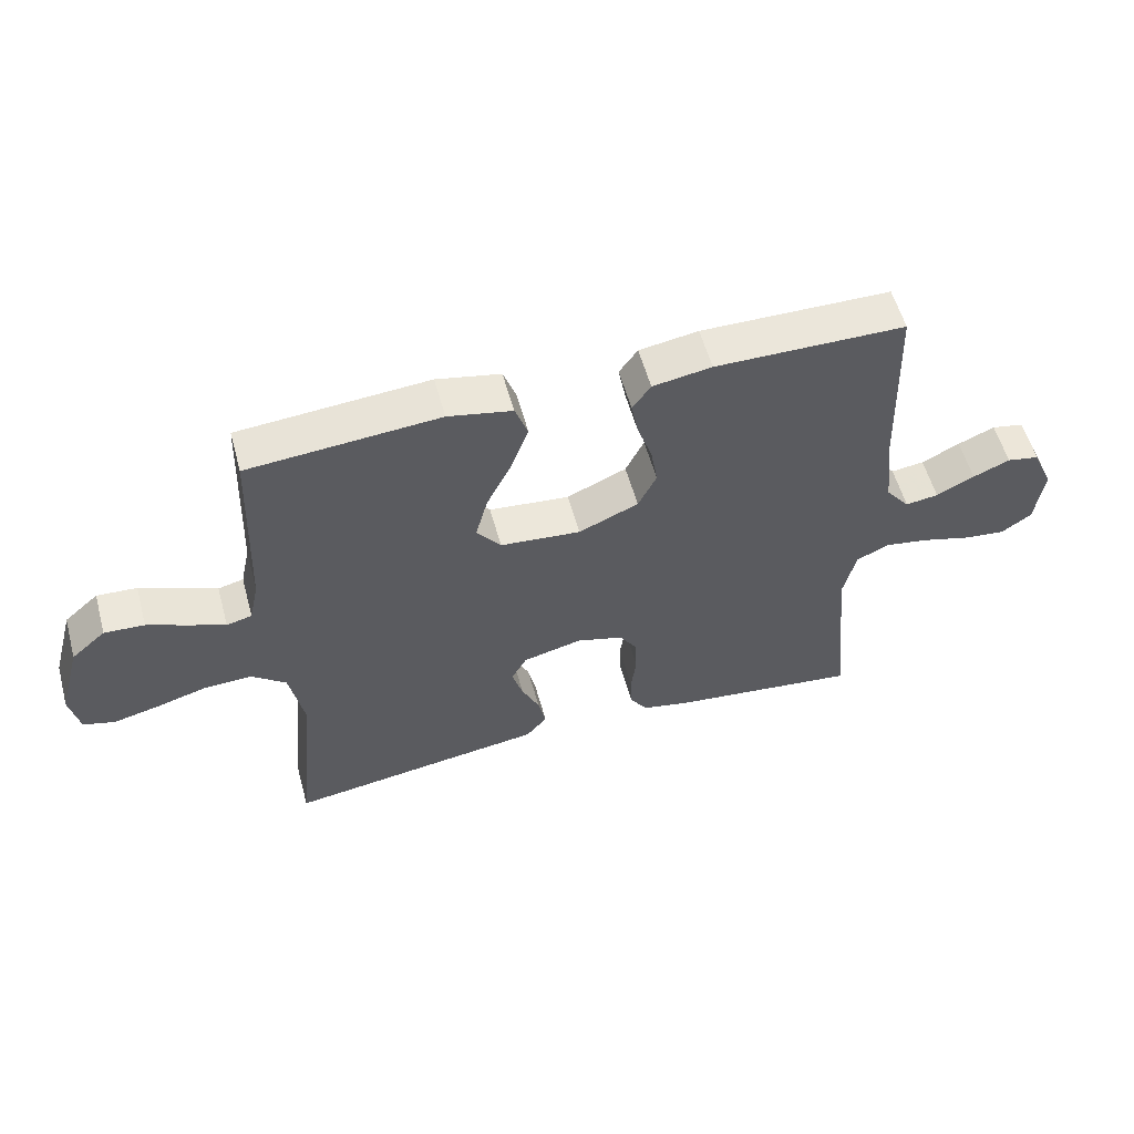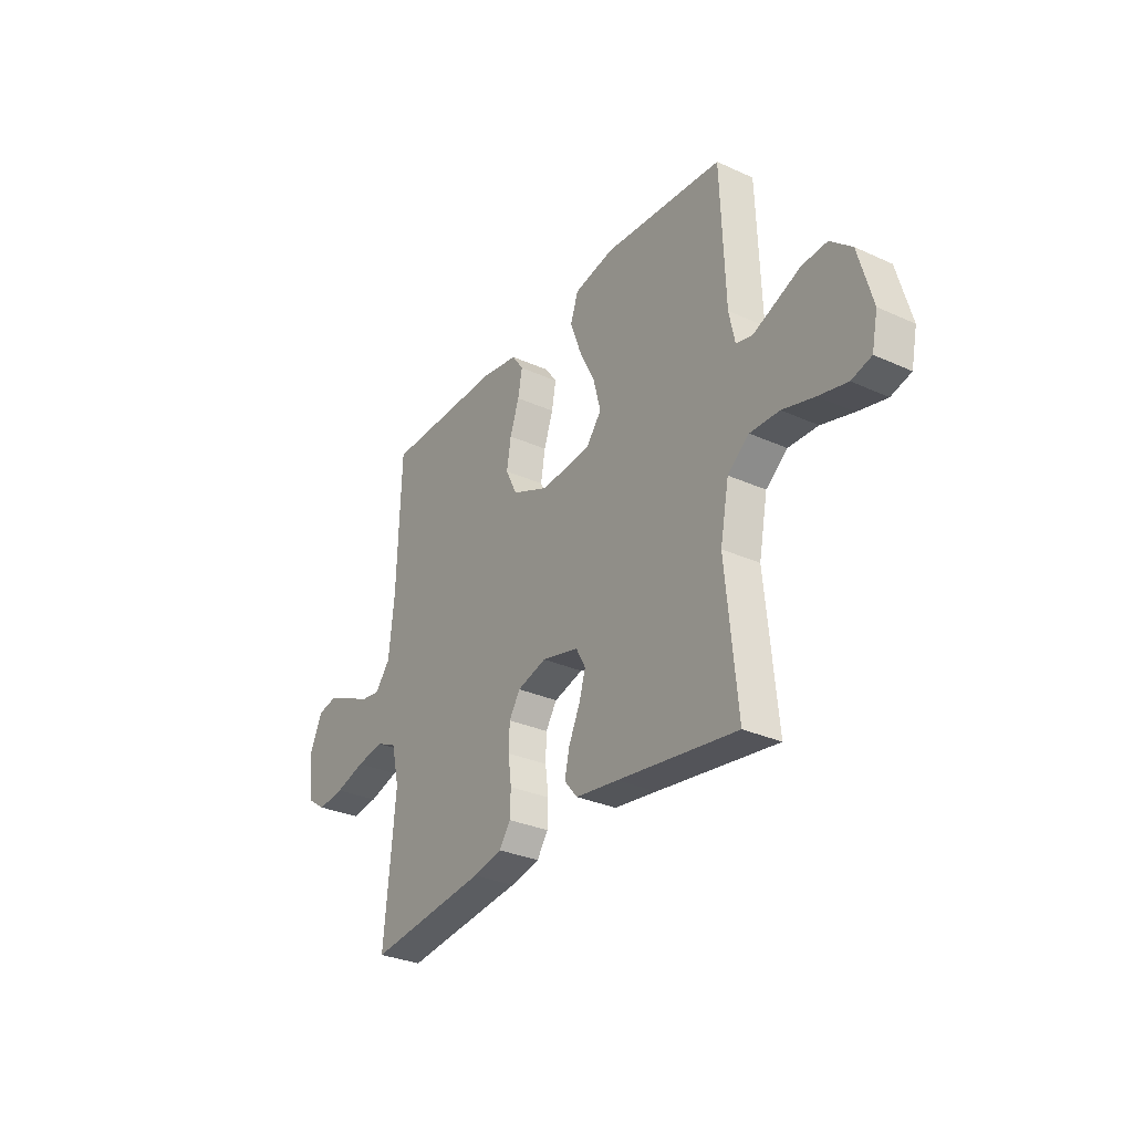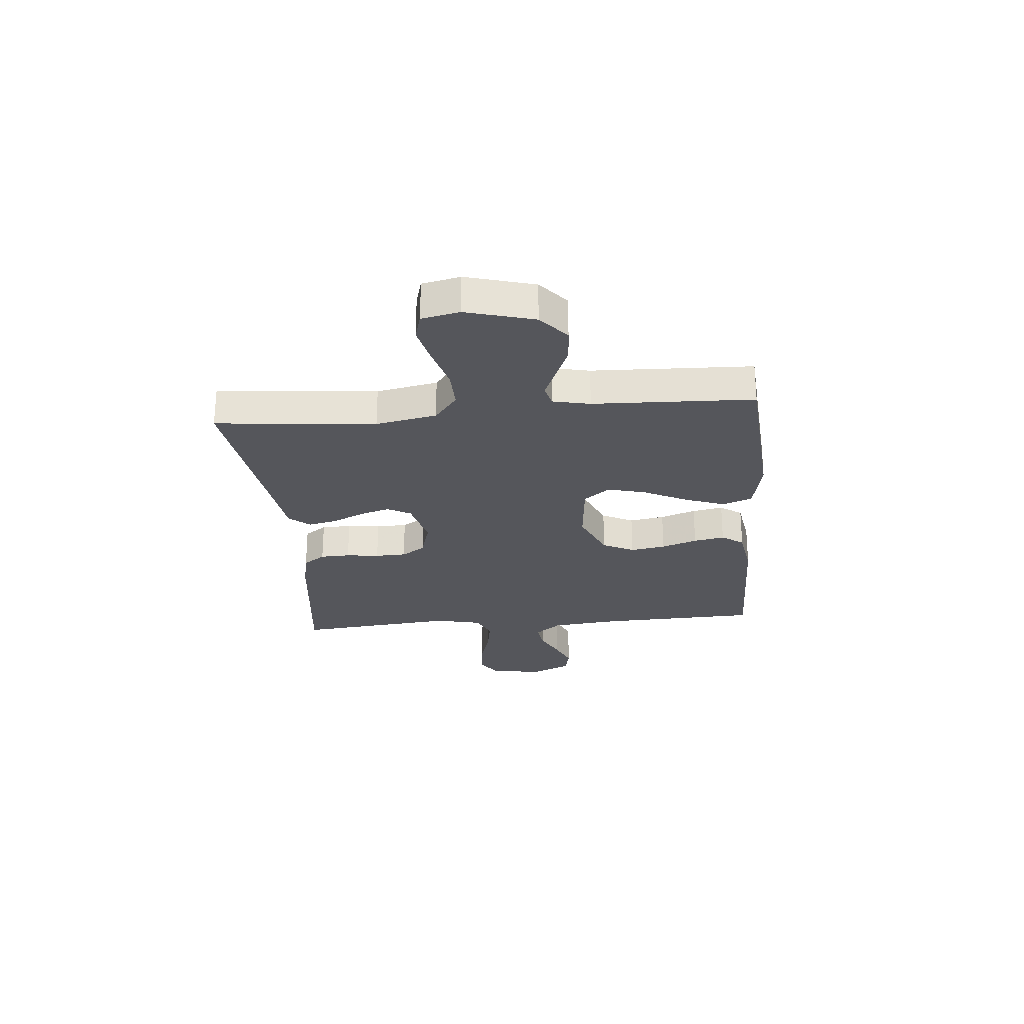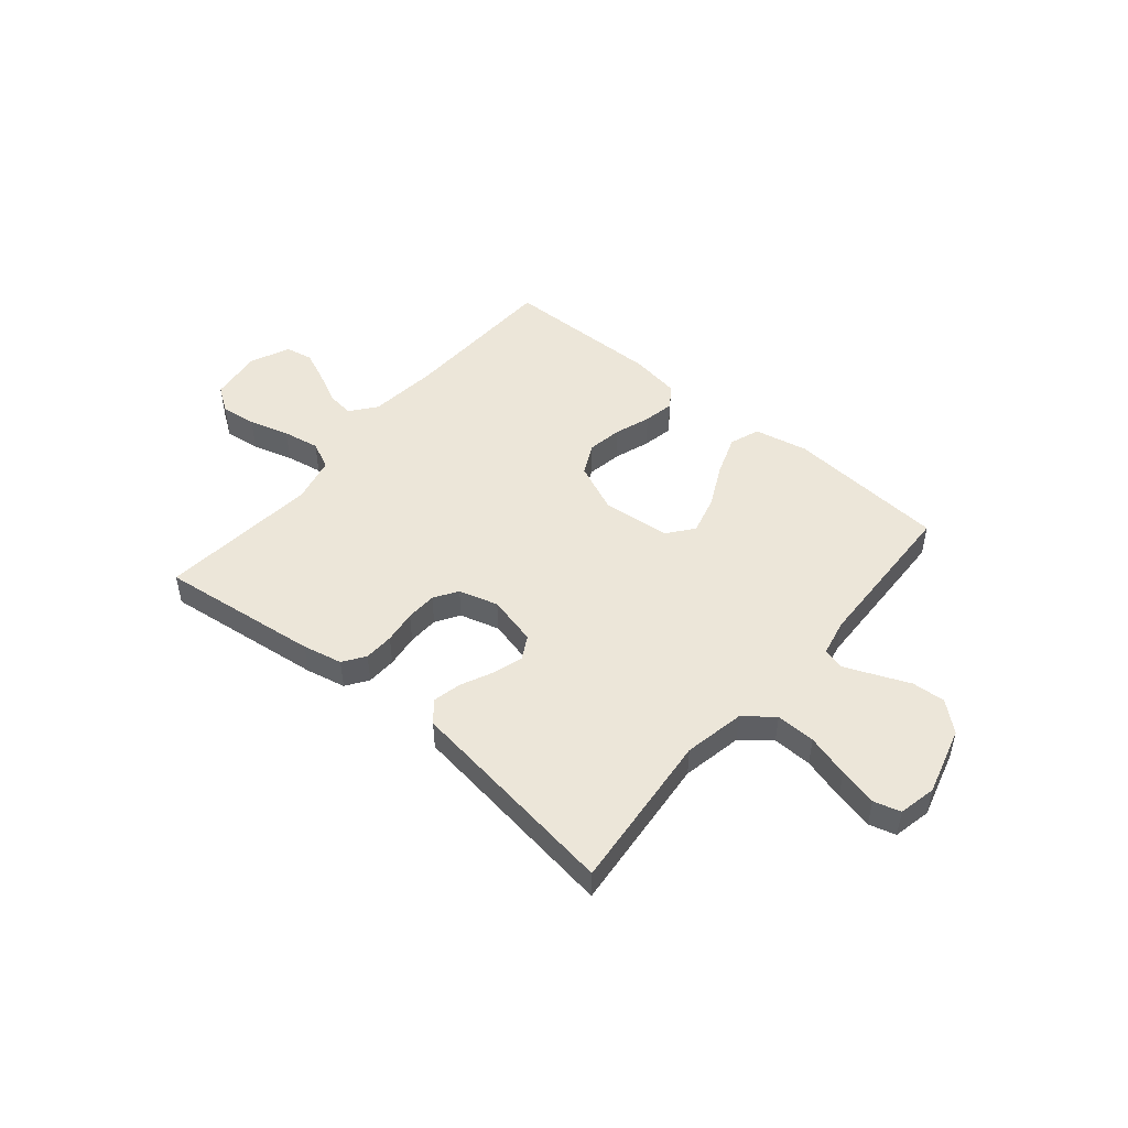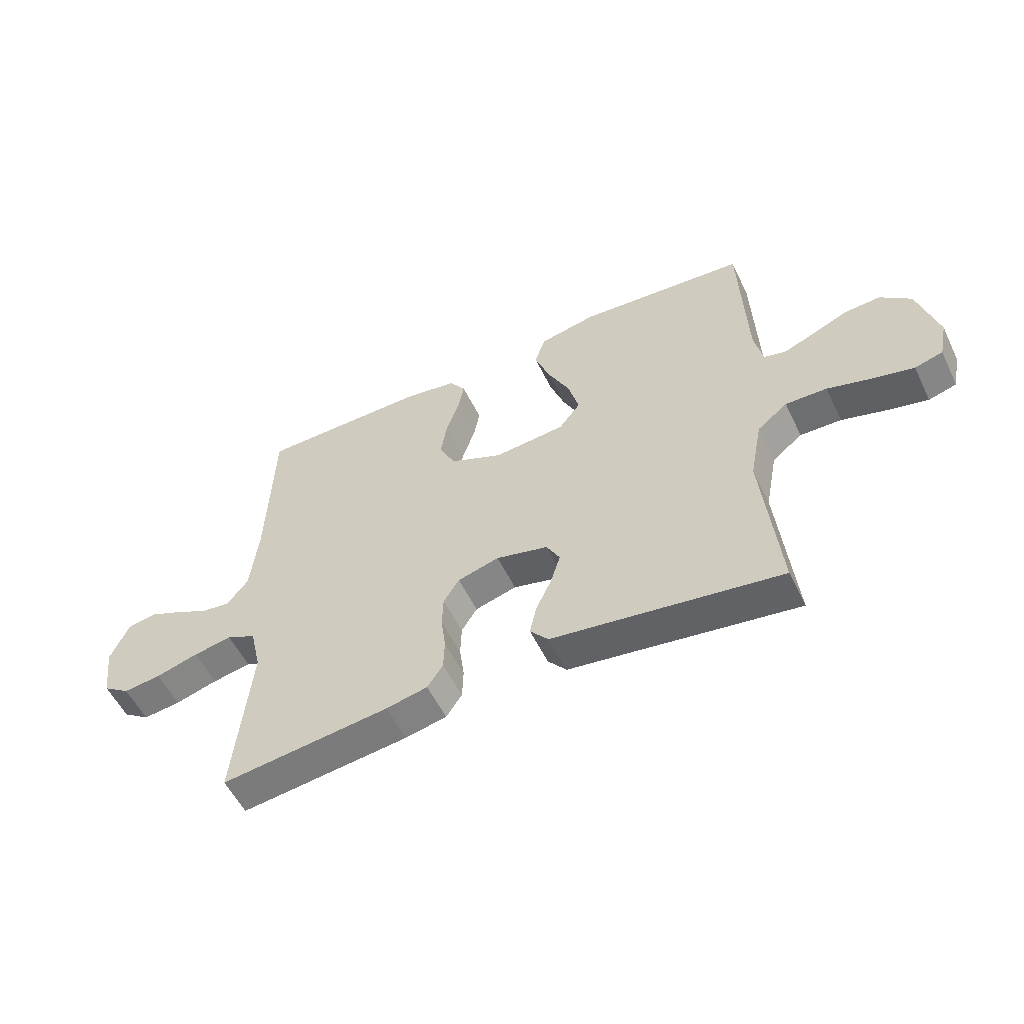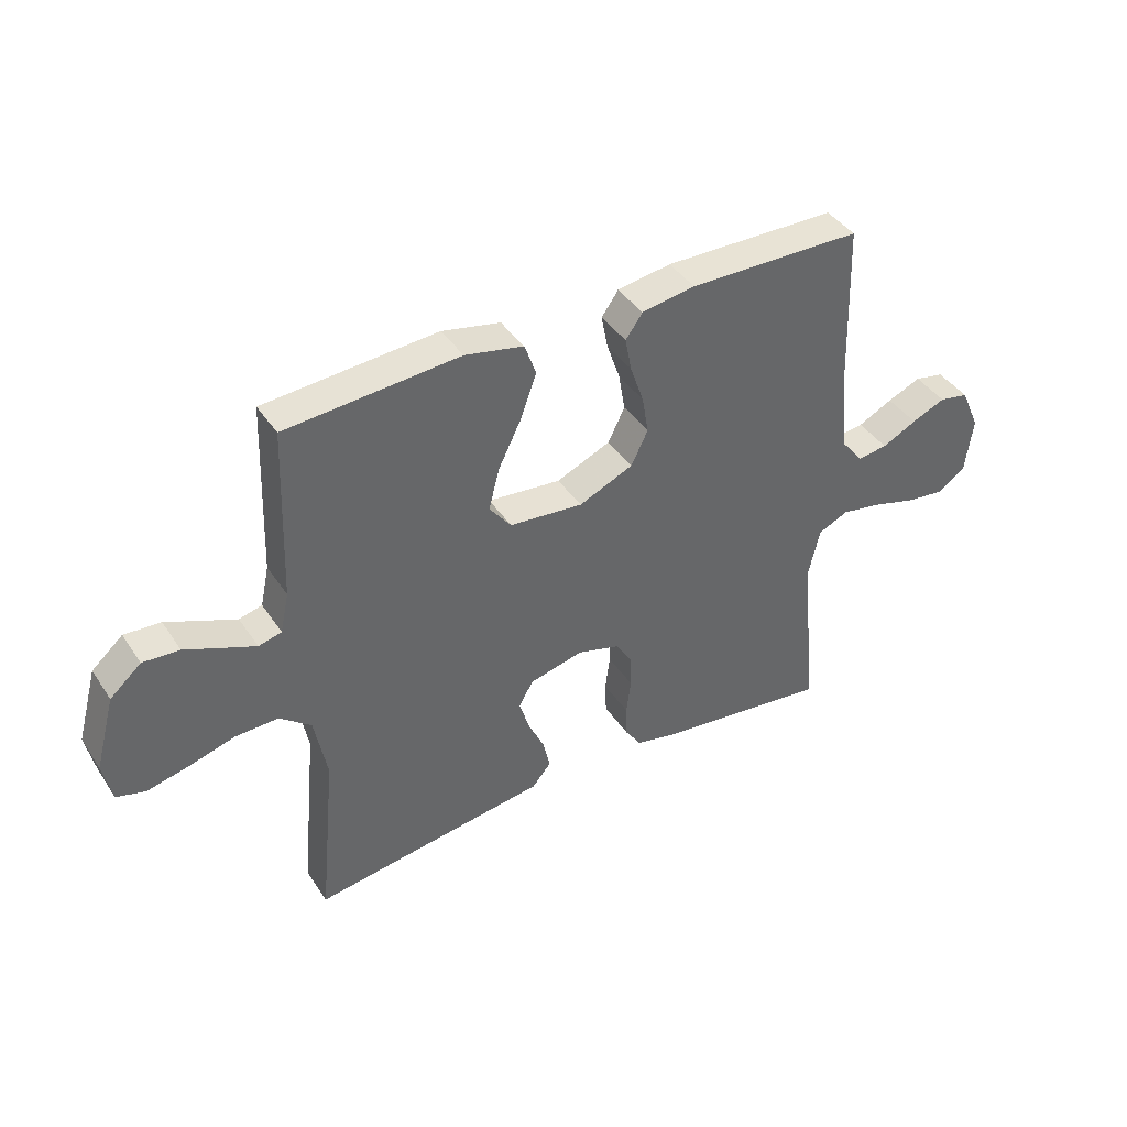
<metadata>
{"format":"obj","ext":"obj","renderer":"f3d","projection":"perspective","resolution":1024,"background":"white","views":[{"elev":56.3,"azim":-15.3,"up":"+Z"},{"elev":-30.7,"azim":-123.1,"up":"+Z"},{"elev":-26.3,"azim":-84.9,"up":"+Y"},{"elev":48.8,"azim":-140.0,"up":"+Y"},{"elev":-55.1,"azim":-154.4,"up":"+Z"},{"elev":41.1,"azim":-30.7,"up":"+Z"}]}
</metadata>
<code>
v 0.5 0.07 -0.5
v 0.2 0.07 -0.464
v 0.126 0.07 -0.448
v 0.098 0.07 -0.407
v 0.096 0.07 -0.351
v 0.104 0.07 -0.289
v 0.102 0.07 -0.231
v 0.074 0.07 -0.187
v 0 0.07 -0.166
v -0.093 0.07 -0.189
v -0.117 0.07 -0.233
v -0.1 0.07 -0.289
v -0.072 0.07 -0.349
v -0.06 0.07 -0.403
v -0.093 0.07 -0.442
v -0.2 0.07 -0.457
v -0.5 0.07 -0.5
v -0.471 0.07 -0.2
v -0.493 0.07 -0.086
v -0.547 0.07 -0.043
v -0.621 0.07 -0.045
v -0.701 0.07 -0.068
v -0.773 0.07 -0.085
v -0.823 0.07 -0.071
v -0.838 0.07 0
v -0.803 0.07 0.127
v -0.749 0.07 0.174
v -0.686 0.07 0.17
v -0.622 0.07 0.143
v -0.566 0.07 0.12
v -0.526 0.07 0.13
v -0.511 0.07 0.2
v -0.5 0.07 0.5
v -0.2 0.07 0.523
v -0.099 0.07 0.502
v -0.079 0.07 0.446
v -0.106 0.07 0.371
v -0.146 0.07 0.29
v -0.165 0.07 0.218
v -0.127 0.07 0.169
v 0 0.07 0.157
v 0.094 0.07 0.198
v 0.123 0.07 0.257
v 0.112 0.07 0.323
v 0.089 0.07 0.39
v 0.078 0.07 0.448
v 0.107 0.07 0.489
v 0.2 0.07 0.504
v 0.5 0.07 0.5
v 0.51 0.07 0.2
v 0.524 0.07 0.07
v 0.562 0.07 0.022
v 0.614 0.07 0.029
v 0.674 0.07 0.059
v 0.732 0.07 0.084
v 0.783 0.07 0.074
v 0.816 0.07 0
v 0.803 0.07 -0.099
v 0.755 0.07 -0.132
v 0.688 0.07 -0.124
v 0.612 0.07 -0.102
v 0.543 0.07 -0.09
v 0.491 0.07 -0.114
v 0.471 0.07 -0.2
v 0.5 0 -0.5
v 0.2 0 -0.464
v 0.126 0 -0.448
v 0.098 0 -0.407
v 0.096 0 -0.351
v 0.104 0 -0.289
v 0.102 0 -0.231
v 0.074 0 -0.187
v 0 0 -0.166
v -0.093 0 -0.189
v -0.117 0 -0.233
v -0.1 0 -0.289
v -0.072 0 -0.349
v -0.06 0 -0.403
v -0.093 0 -0.442
v -0.2 0 -0.457
v -0.5 0 -0.5
v -0.471 0 -0.2
v -0.493 0 -0.086
v -0.547 0 -0.043
v -0.621 0 -0.045
v -0.701 0 -0.068
v -0.773 0 -0.085
v -0.823 0 -0.071
v -0.838 0 0
v -0.803 0 0.127
v -0.749 0 0.174
v -0.686 0 0.17
v -0.622 0 0.143
v -0.566 0 0.12
v -0.526 0 0.13
v -0.511 0 0.2
v -0.5 0 0.5
v -0.2 0 0.523
v -0.099 0 0.502
v -0.079 0 0.446
v -0.106 0 0.371
v -0.146 0 0.29
v -0.165 0 0.218
v -0.127 0 0.169
v 0 0 0.157
v 0.094 0 0.198
v 0.123 0 0.257
v 0.112 0 0.323
v 0.089 0 0.39
v 0.078 0 0.448
v 0.107 0 0.489
v 0.2 0 0.504
v 0.5 0 0.5
v 0.51 0 0.2
v 0.524 0 0.07
v 0.562 0 0.022
v 0.614 0 0.029
v 0.674 0 0.059
v 0.732 0 0.084
v 0.783 0 0.074
v 0.816 0 0
v 0.803 0 -0.099
v 0.755 0 -0.132
v 0.688 0 -0.124
v 0.612 0 -0.102
v 0.543 0 -0.09
v 0.491 0 -0.114
v 0.471 0 -0.2
f 59 60 61
f 58 59 61
f 57 58 61
f 56 57 61
f 55 56 61
f 54 55 61
f 53 54 61
f 52 53 61 62
f 51 52 62 63
f 48 49 50
f 47 48 50
f 46 47 50
f 45 46 50
f 44 45 50
f 51 63 64
f 50 51 64
f 44 50 64
f 43 44 64
f 36 37 38
f 35 36 38
f 34 35 38
f 33 34 38
f 32 33 38
f 31 32 38 39
f 30 31 39 40
f 27 28 29
f 26 27 29
f 25 26 29
f 24 25 29
f 23 24 29
f 22 23 29
f 21 22 29
f 20 21 29 30
f 30 40 41
f 20 30 41
f 19 20 41
f 16 17 18
f 16 18 19
f 15 16 19
f 14 15 19
f 13 14 19
f 12 13 19
f 4 5 6
f 3 4 6
f 2 3 6
f 1 2 6
f 64 1 6
f 64 6 7
f 43 64 7
f 42 43 7
f 11 12 19
f 19 41 42
f 11 19 42
f 10 11 42
f 42 7 8
f 42 8 9
f 9 10 42
f 125 124 123
f 125 123 122
f 125 122 121
f 125 121 120
f 125 120 119
f 125 119 118
f 125 118 117
f 126 125 117 116
f 127 126 116 115
f 114 113 112
f 114 112 111
f 114 111 110
f 114 110 109
f 114 109 108
f 128 127 115
f 128 115 114
f 128 114 108
f 128 108 107
f 102 101 100
f 102 100 99
f 102 99 98
f 102 98 97
f 102 97 96
f 103 102 96 95
f 104 103 95 94
f 93 92 91
f 93 91 90
f 93 90 89
f 93 89 88
f 93 88 87
f 93 87 86
f 93 86 85
f 94 93 85 84
f 105 104 94
f 105 94 84
f 105 84 83
f 82 81 80
f 83 82 80
f 83 80 79
f 83 79 78
f 83 78 77
f 83 77 76
f 70 69 68
f 70 68 67
f 70 67 66
f 70 66 65
f 70 65 128
f 71 70 128
f 71 128 107
f 71 107 106
f 83 76 75
f 106 105 83
f 106 83 75
f 106 75 74
f 72 71 106
f 73 72 106
f 106 74 73
f 1 65 66 2
f 2 66 67 3
f 3 67 68 4
f 4 68 69 5
f 5 69 70 6
f 6 70 71 7
f 7 71 72 8
f 8 72 73 9
f 9 73 74 10
f 10 74 75 11
f 11 75 76 12
f 12 76 77 13
f 13 77 78 14
f 14 78 79 15
f 15 79 80 16
f 16 80 81 17
f 17 81 82 18
f 18 82 83 19
f 19 83 84 20
f 20 84 85 21
f 21 85 86 22
f 22 86 87 23
f 23 87 88 24
f 24 88 89 25
f 25 89 90 26
f 26 90 91 27
f 27 91 92 28
f 28 92 93 29
f 29 93 94 30
f 30 94 95 31
f 31 95 96 32
f 32 96 97 33
f 33 97 98 34
f 34 98 99 35
f 35 99 100 36
f 36 100 101 37
f 37 101 102 38
f 38 102 103 39
f 39 103 104 40
f 40 104 105 41
f 41 105 106 42
f 42 106 107 43
f 43 107 108 44
f 44 108 109 45
f 45 109 110 46
f 46 110 111 47
f 47 111 112 48
f 48 112 113 49
f 49 113 114 50
f 50 114 115 51
f 51 115 116 52
f 52 116 117 53
f 53 117 118 54
f 54 118 119 55
f 55 119 120 56
f 56 120 121 57
f 57 121 122 58
f 58 122 123 59
f 59 123 124 60
f 60 124 125 61
f 61 125 126 62
f 62 126 127 63
f 63 127 128 64
f 64 128 65 1

</code>
